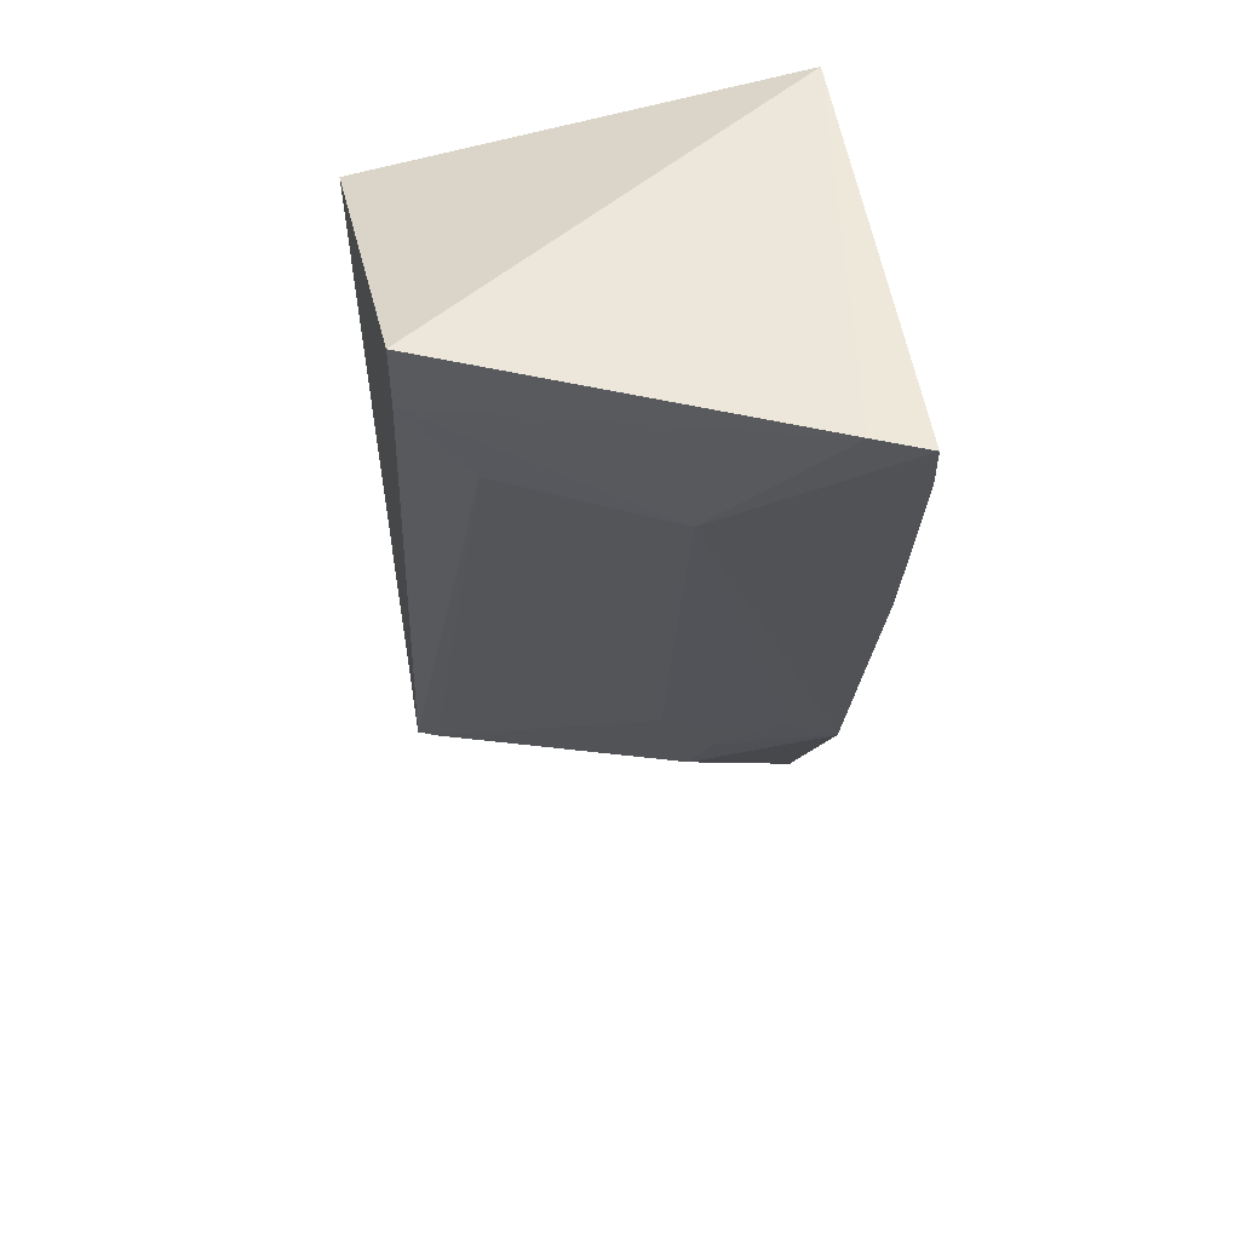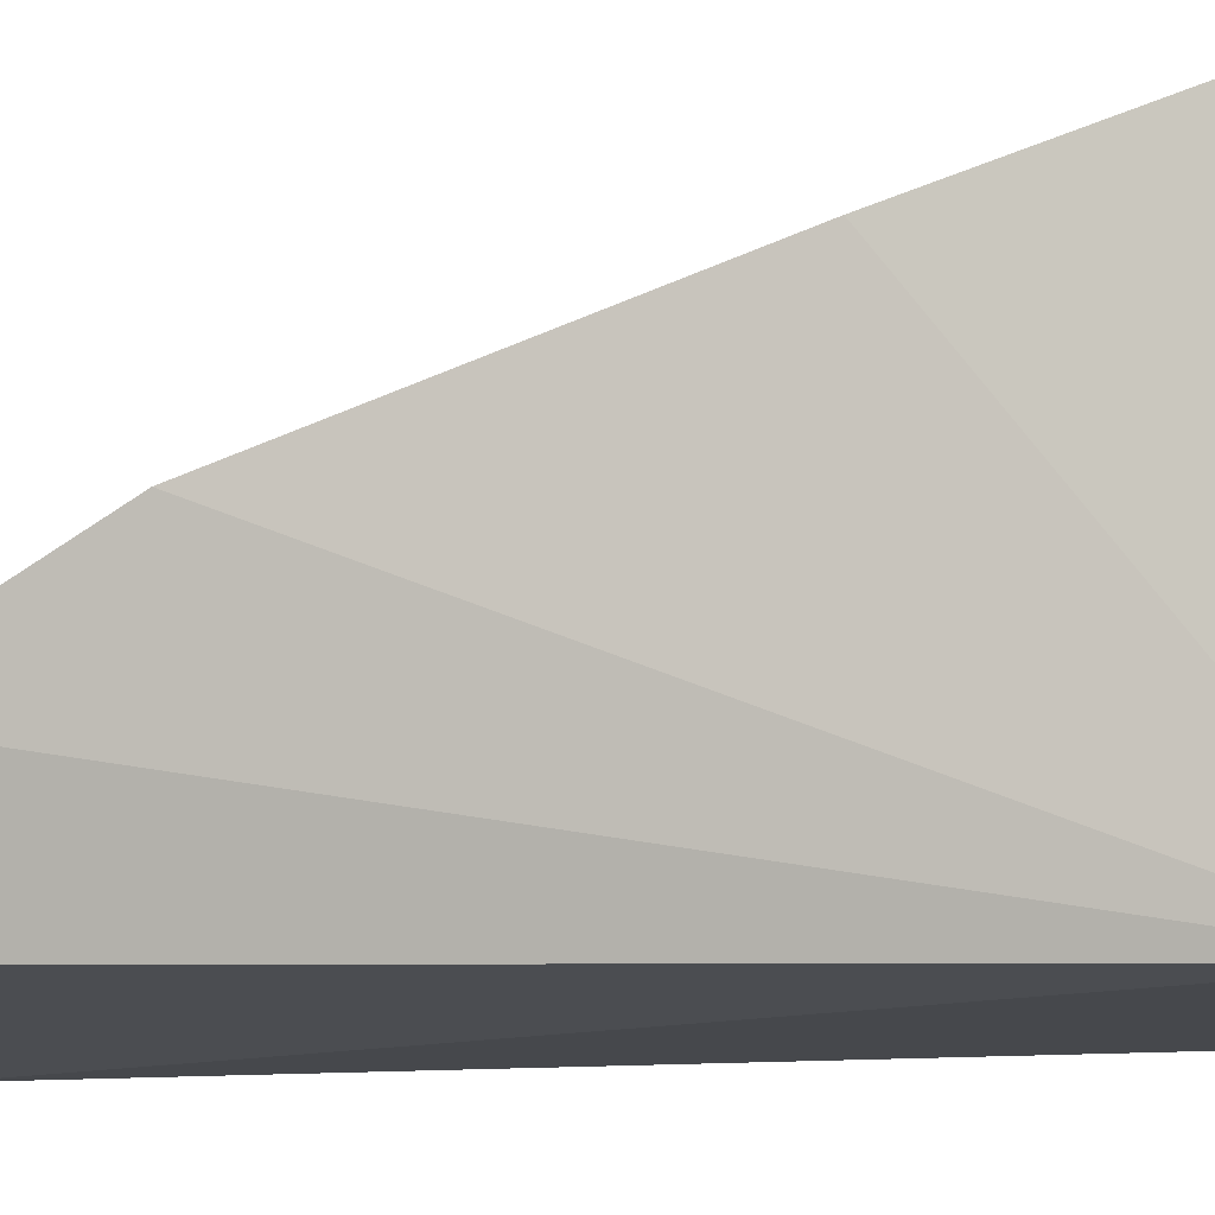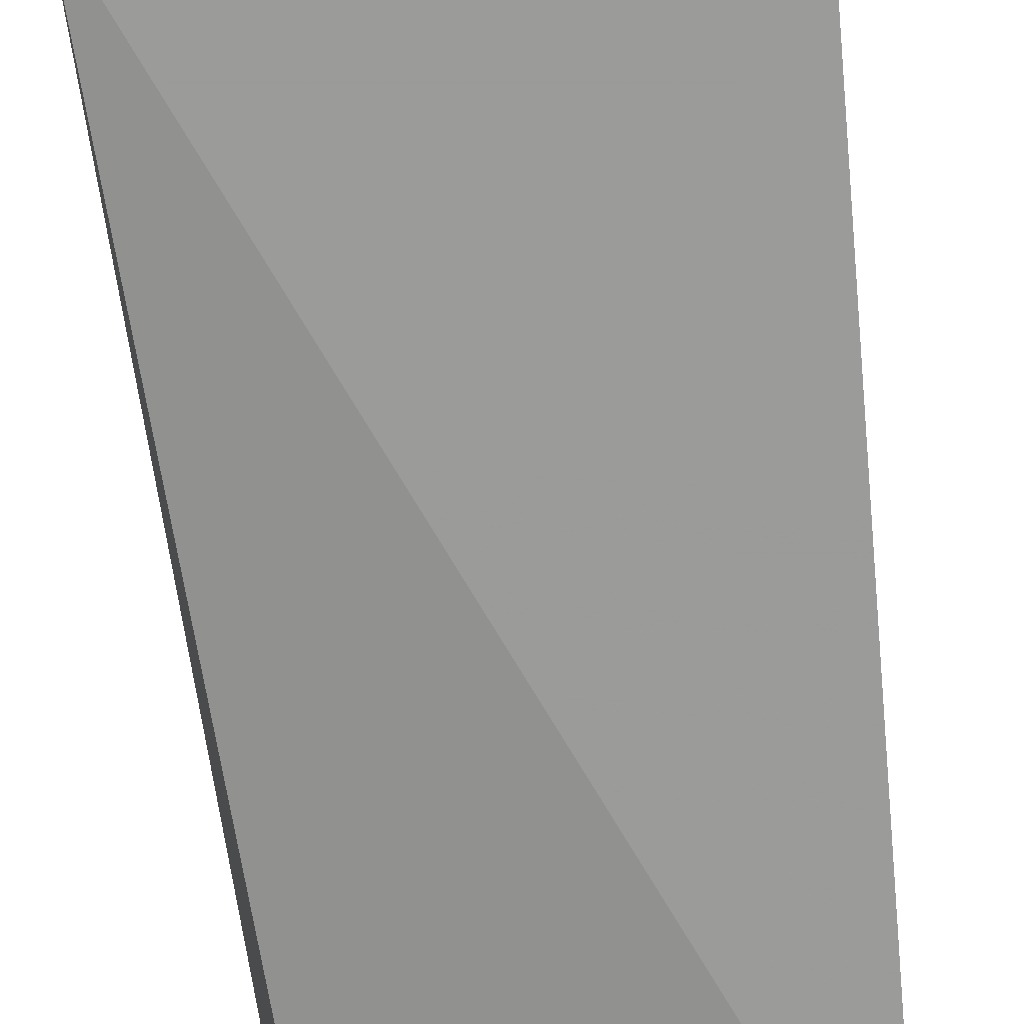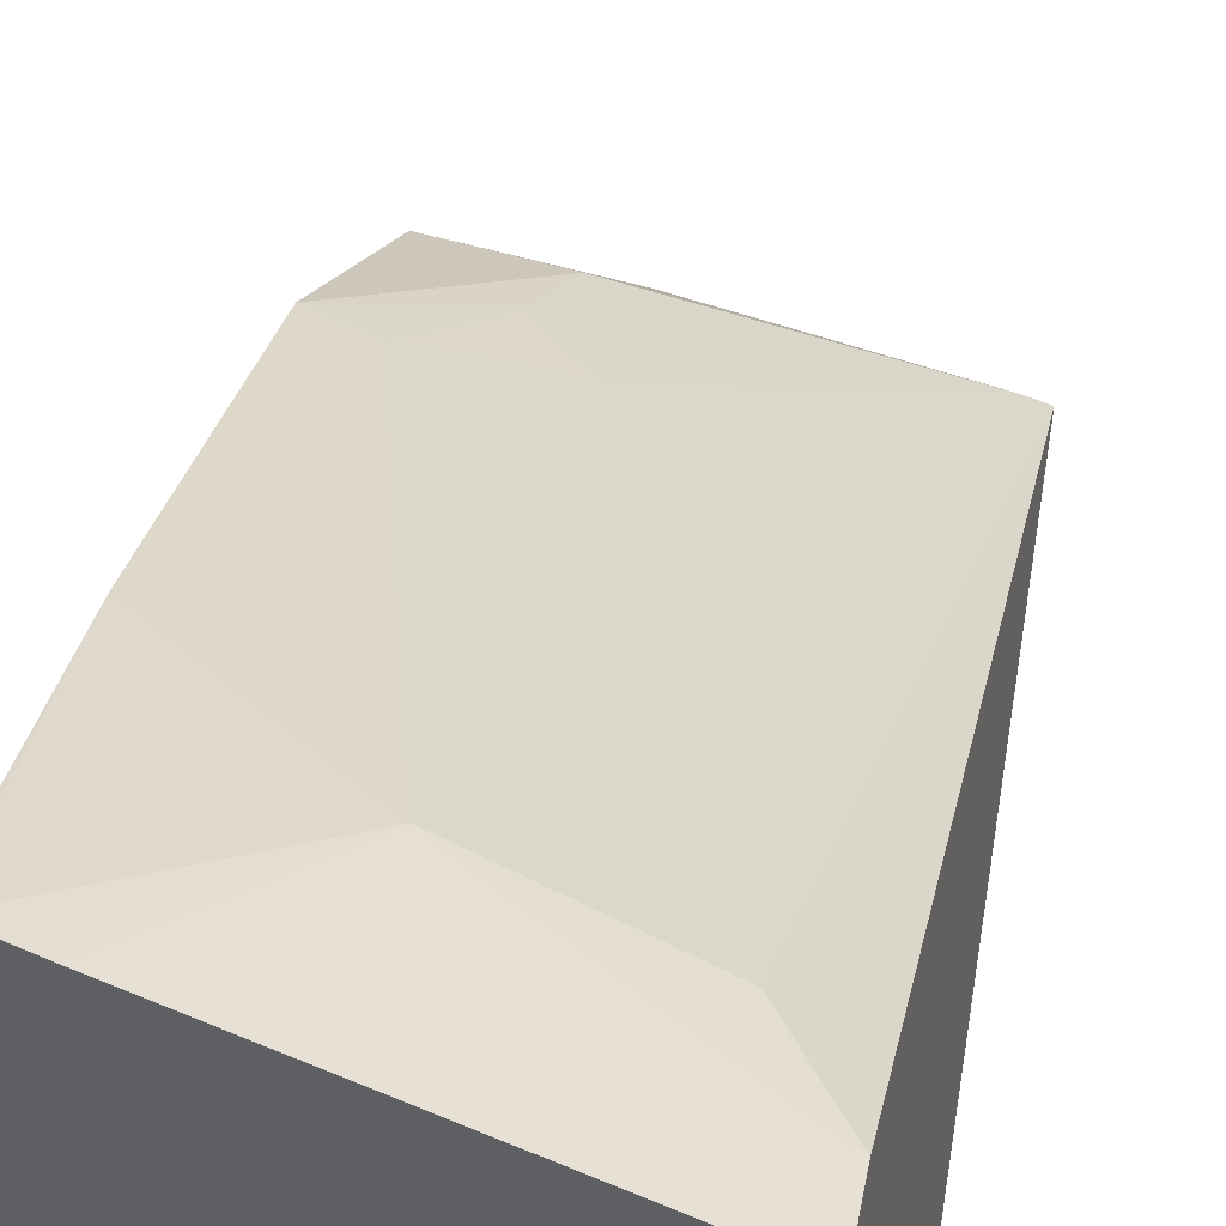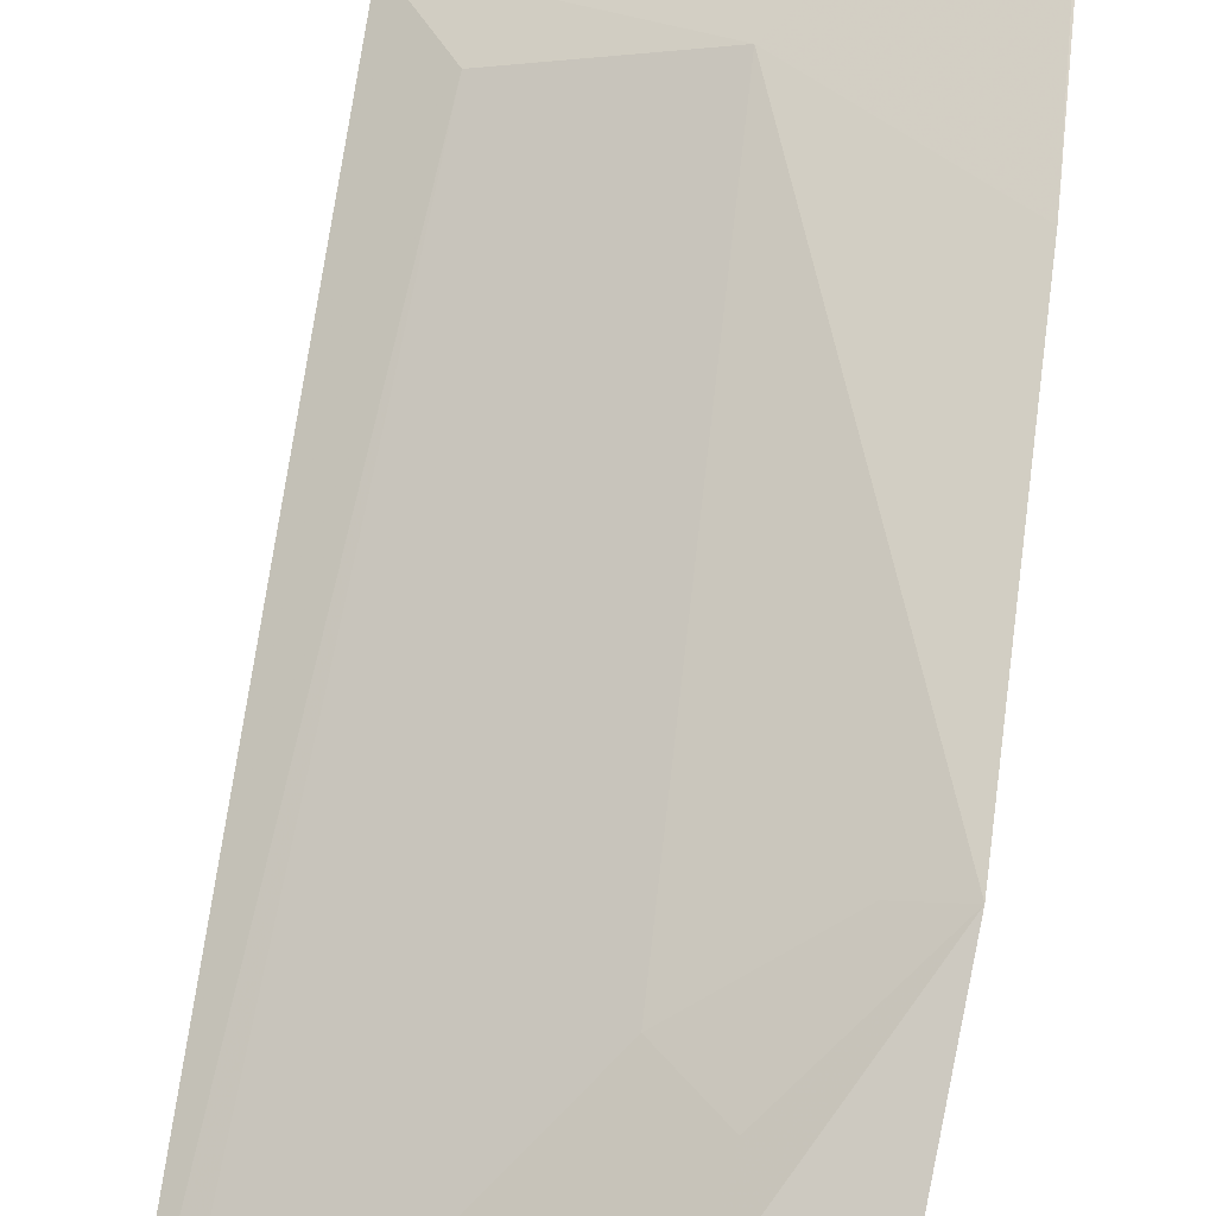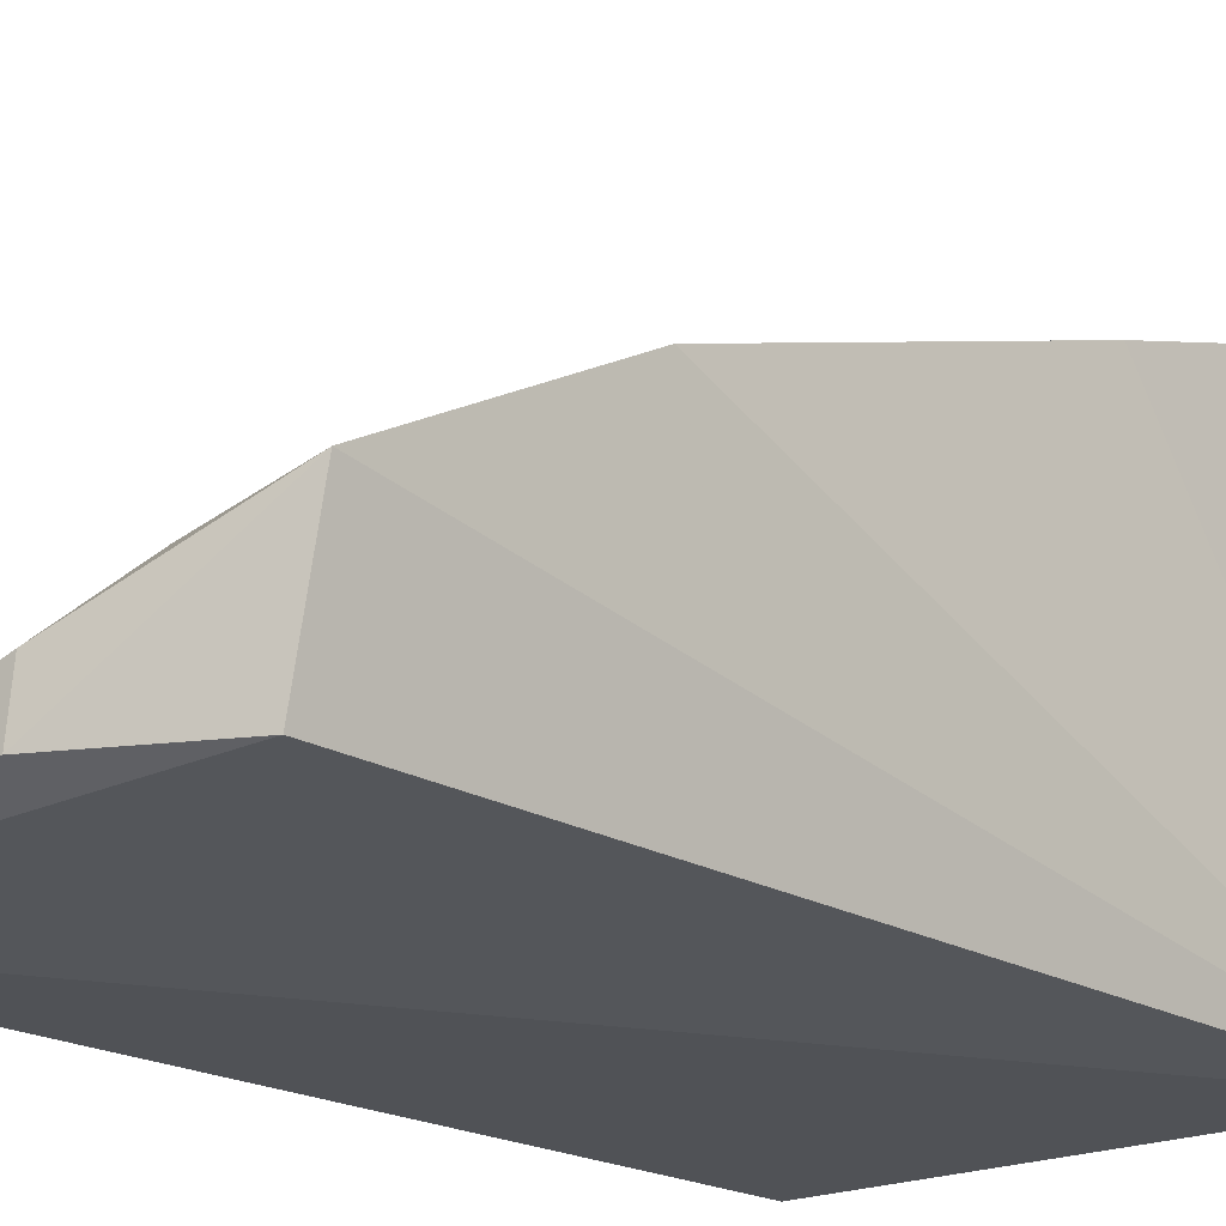
<metadata>
{"format":"obj","ext":"obj","renderer":"f3d","projection":"perspective","resolution":1024,"background":"white","views":[{"elev":51.5,"azim":172.6,"up":"+Z"},{"elev":-10.2,"azim":-75.6,"up":"+Y"},{"elev":-69.3,"azim":6.3,"up":"+Y"},{"elev":45.1,"azim":10.4,"up":"+Y"},{"elev":53.7,"azim":-172.2,"up":"+Y"},{"elev":-20.4,"azim":-135.8,"up":"+Y"}]}
</metadata>
<code>
v 0.007596 0.07743 -0.07266
v 0.004486 0.07555 -0.2887
v 0.0005695 0.1587 -0.04737
v -0.1011 0.1968 -0.04989
v -0.1001 0.07958 -0.05123
v -0.05894 0.1727 -0.09324
v -0.09894 0.117 -0.2653
v -0.08798 0.1928 -0.04871
v -0.01573 0.1569 -0.08881
v -0.1037 0.1444 -0.2144
v -0.09113 0.08498 -0.2645
v 0.0005855 0.1556 -0.06714
v -0.00136 0.07868 -0.2872
v -0.104 0.1742 -0.1232
v -0.06107 0.08587 -0.2801
v -0.06084 0.1243 -0.2278
v -0.07061 0.1132 -0.2646
v -0.1024 0.1927 -0.06367
v -0.0625 0.09837 -0.28
v -0.09001 0.1402 -0.2131
v -0.0755 0.1243 -0.2414
f 5 2 1
f 5 1 3
f 8 5 3
f 8 4 5
f 8 6 4
f 10 7 5
f 11 2 5
f 11 5 7
f 12 2 9
f 12 1 2
f 12 3 1
f 12 8 3
f 12 9 6
f 12 6 8
f 13 9 2
f 13 6 9
f 14 10 5
f 14 4 6
f 14 6 10
f 15 11 7
f 15 2 11
f 16 6 13
f 17 7 10
f 18 14 5
f 18 5 4
f 18 4 14
f 19 13 2
f 19 2 15
f 19 15 7
f 19 17 13
f 19 7 17
f 20 10 6
f 20 6 16
f 21 16 13
f 21 13 17
f 21 17 10
f 21 20 16
f 21 10 20

</code>
